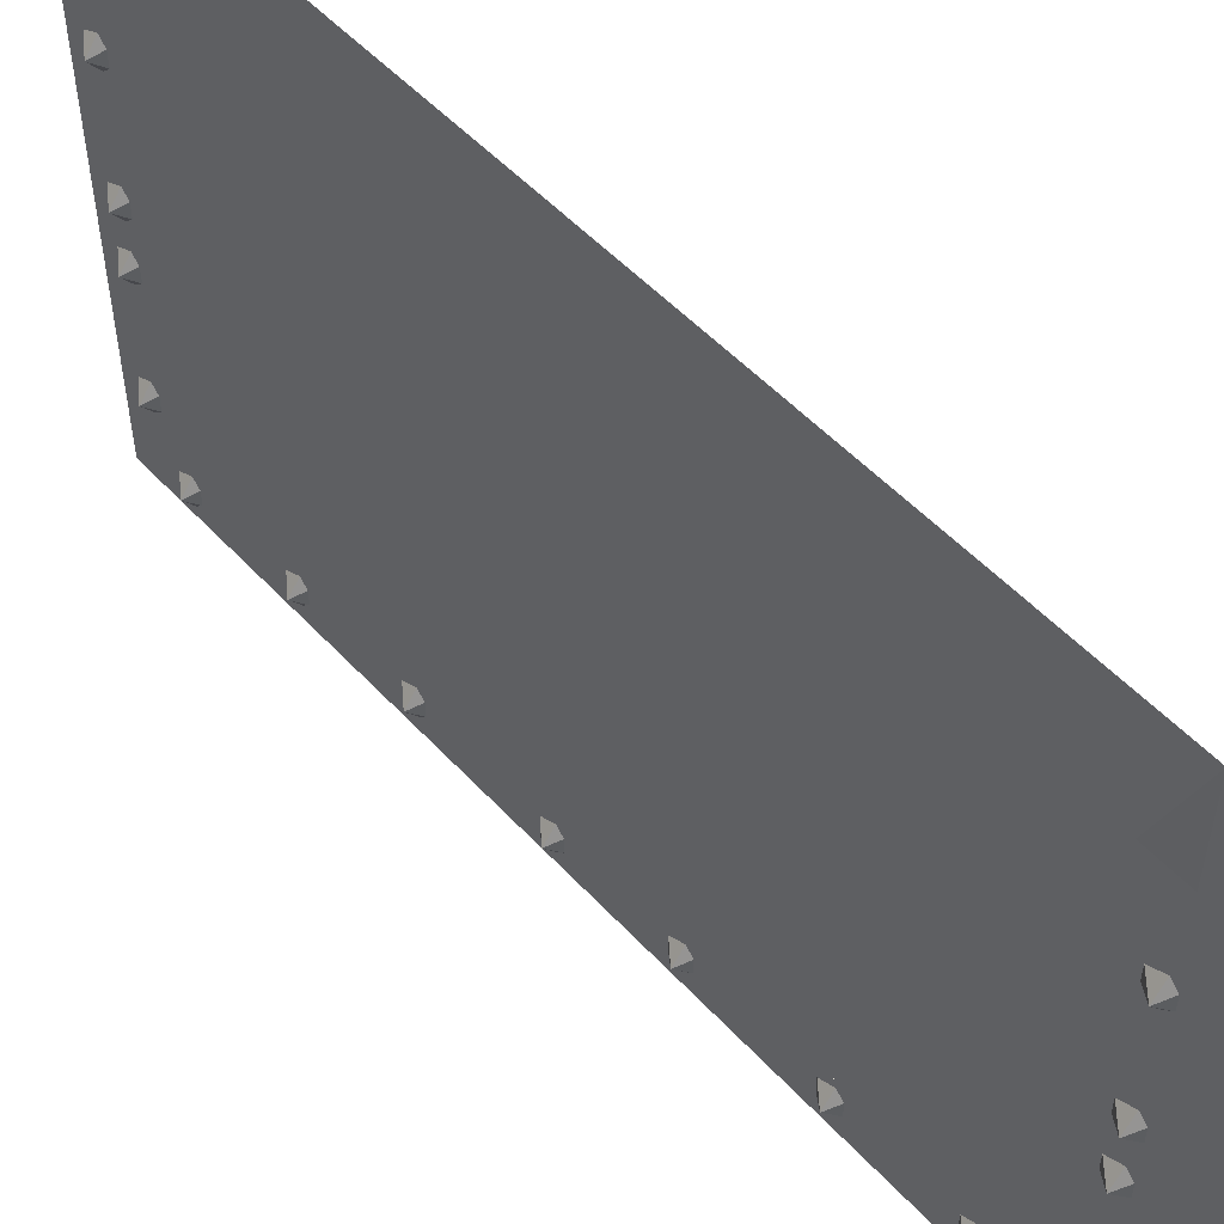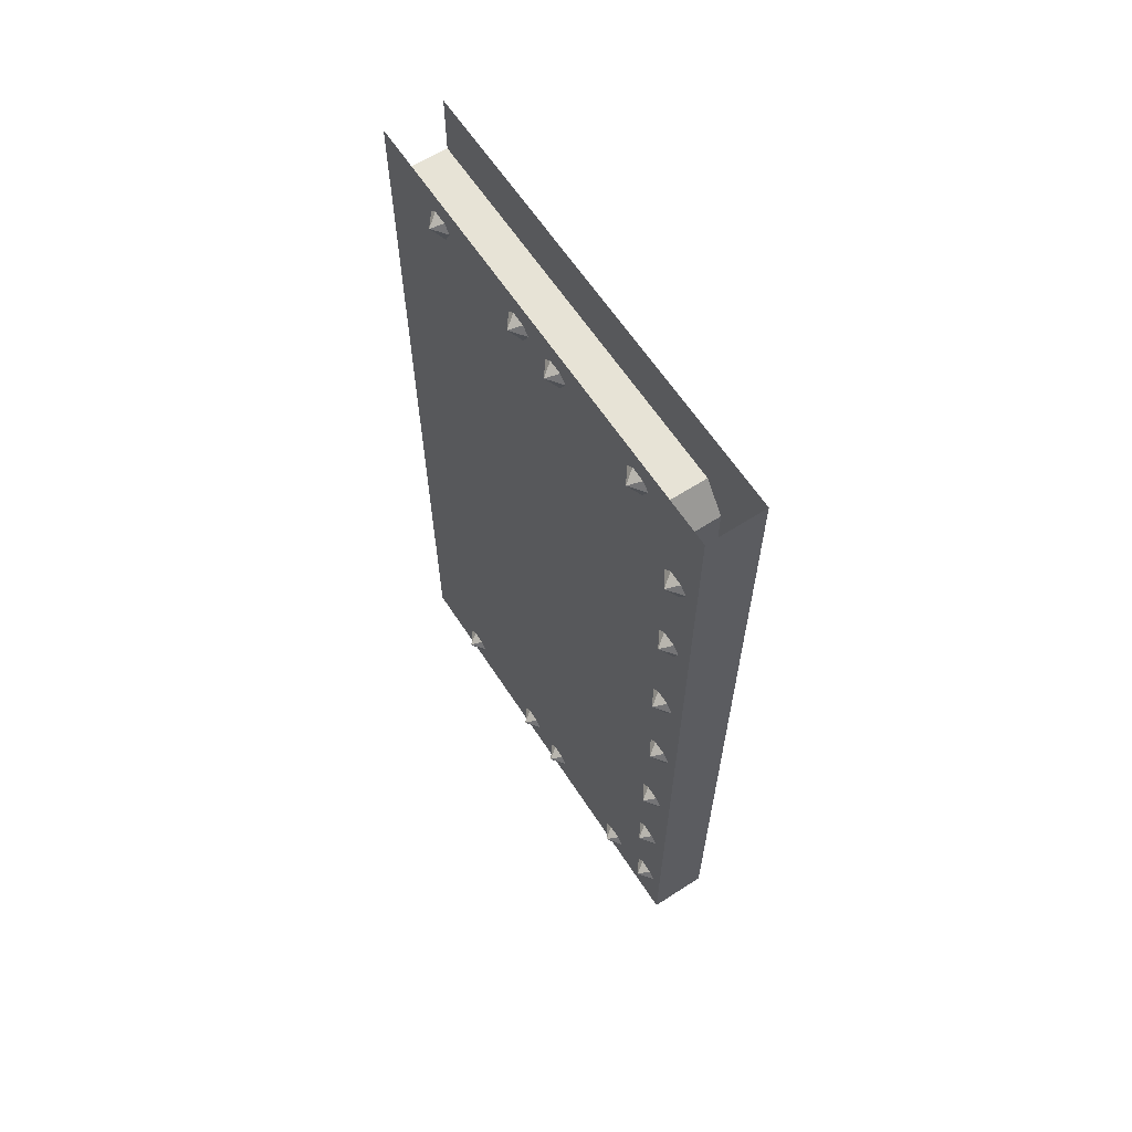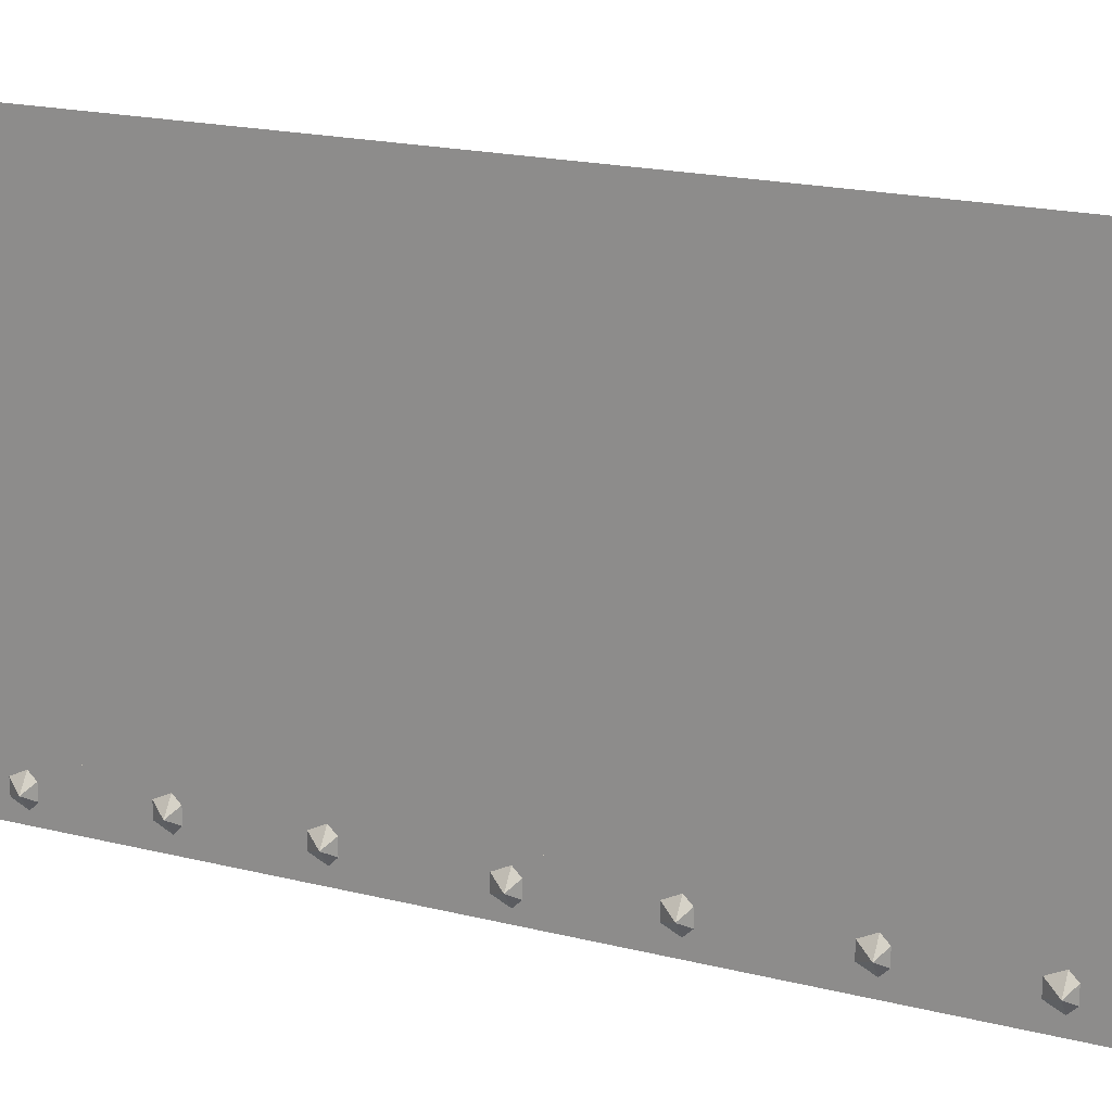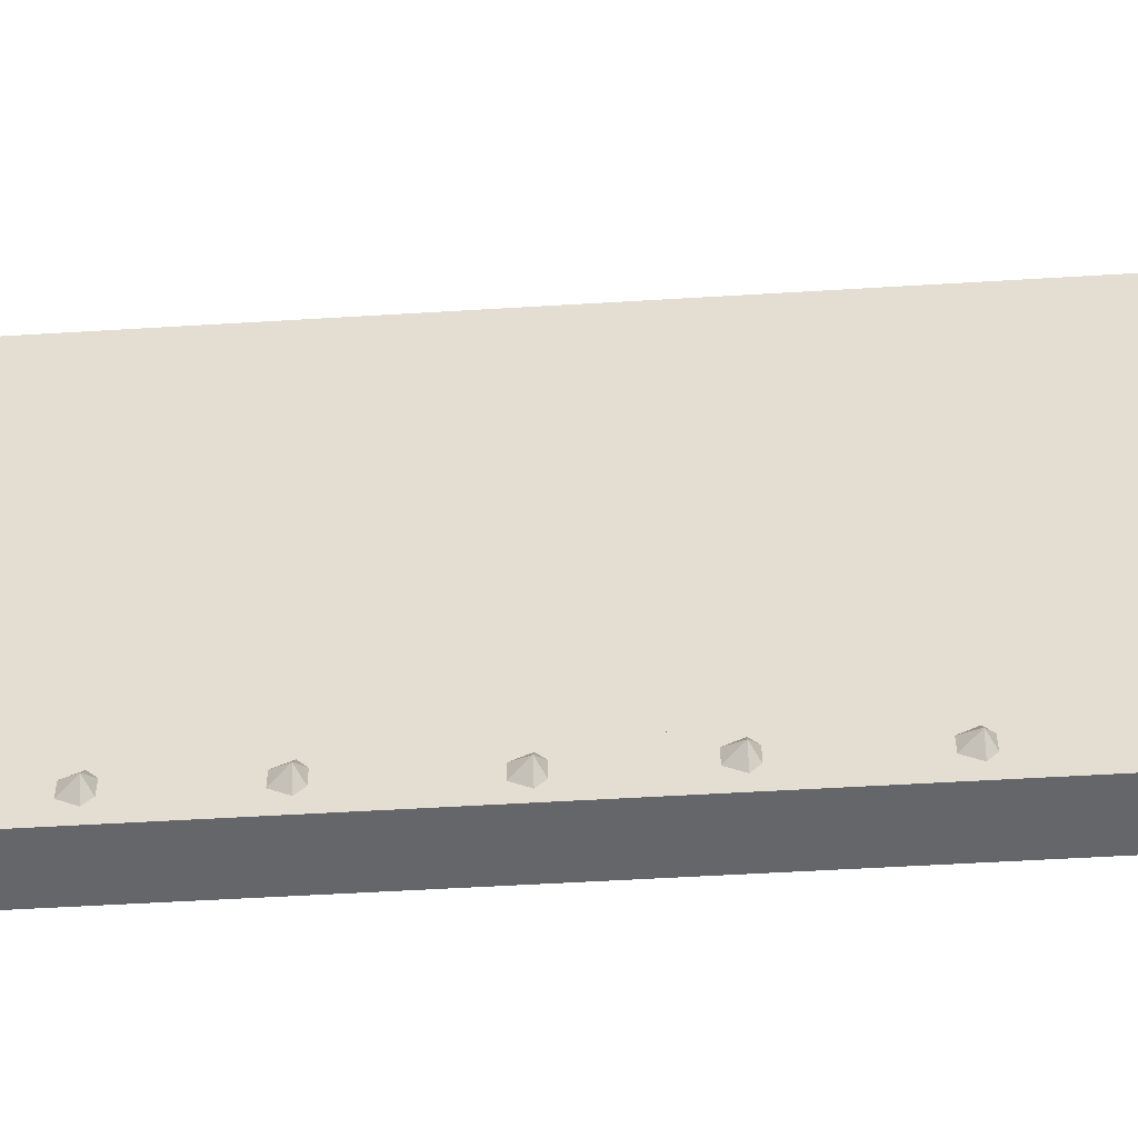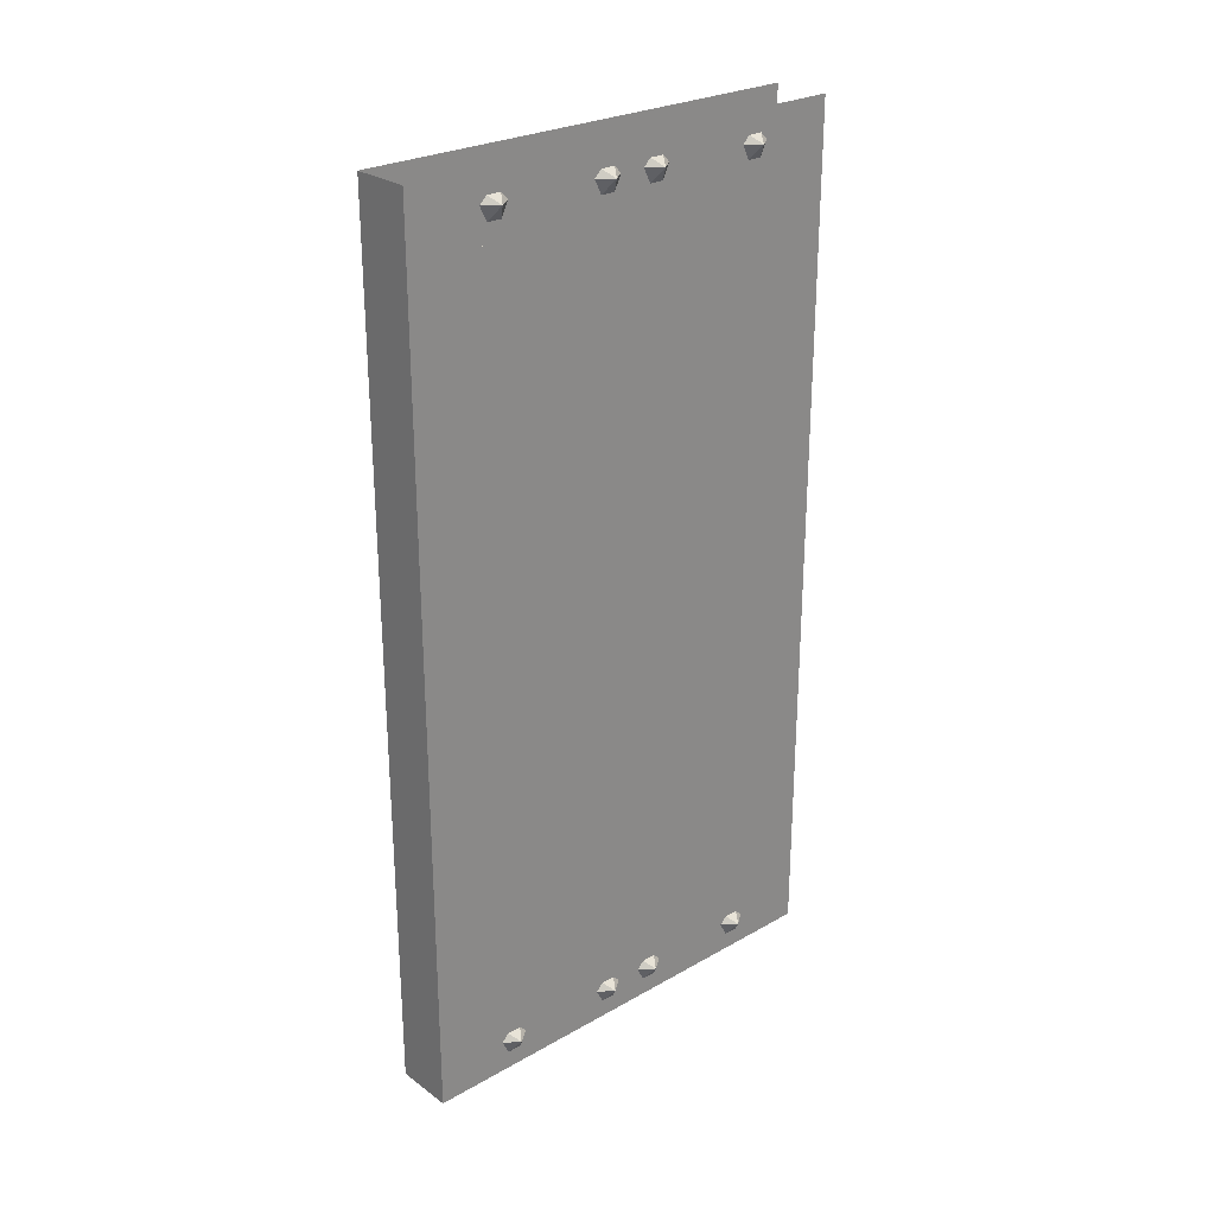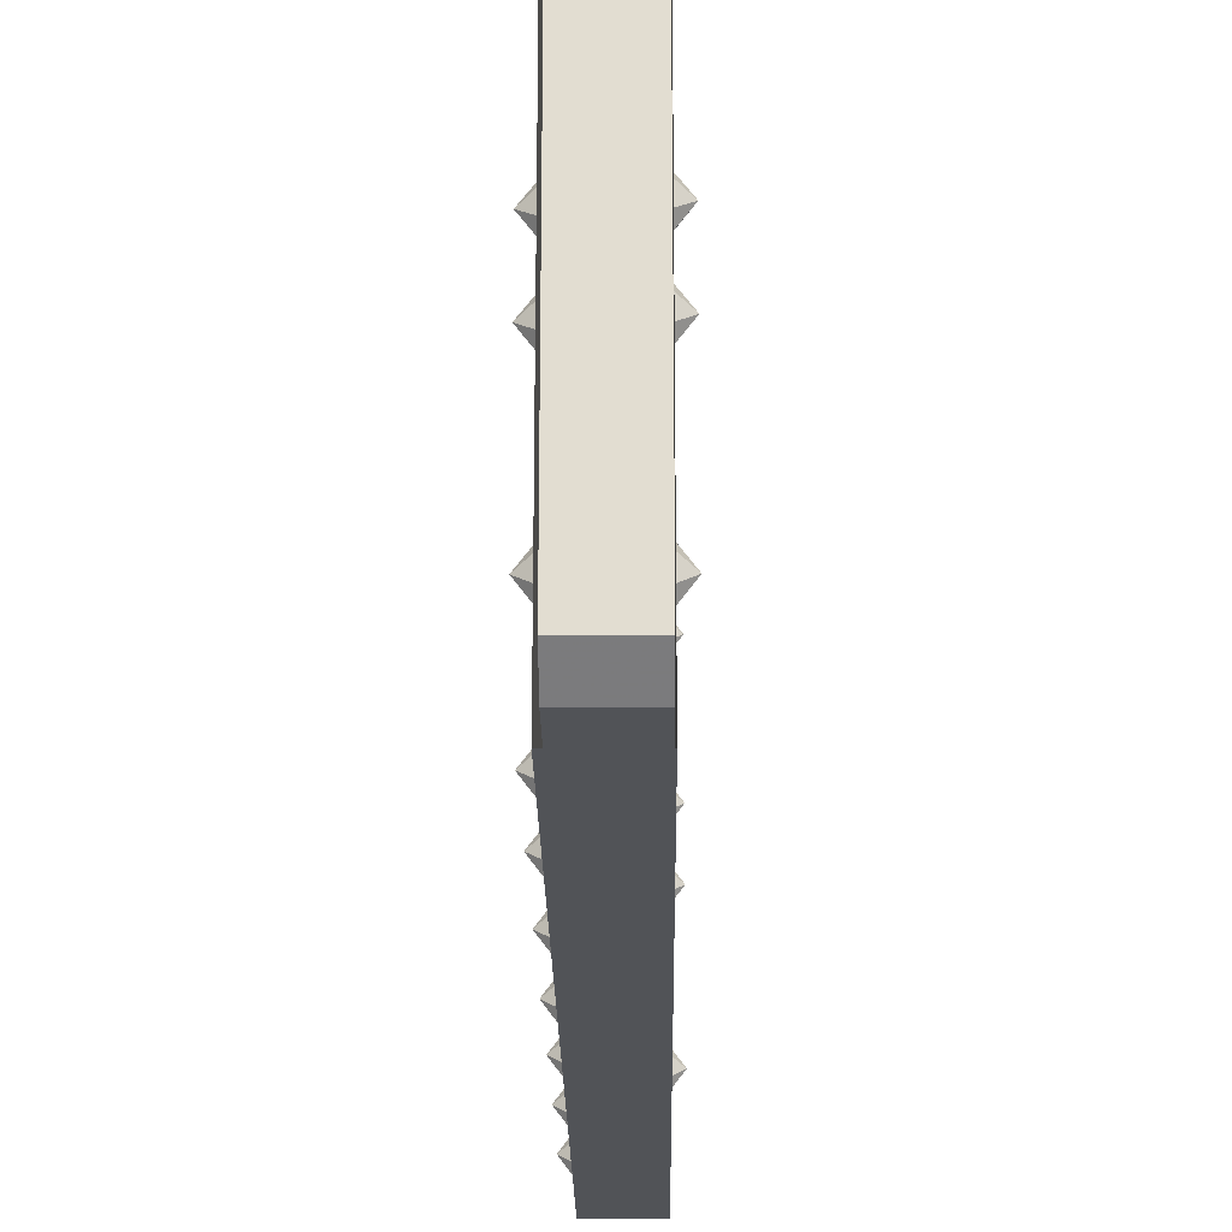
<metadata>
{"format":"obj","ext":"obj","renderer":"f3d","projection":"perspective","resolution":1024,"background":"white","views":[{"elev":52.3,"azim":138.8,"up":"+Z"},{"elev":62.7,"azim":146.9,"up":"+Y"},{"elev":19.6,"azim":114.8,"up":"+Z"},{"elev":-51.9,"azim":93.8,"up":"+Z"},{"elev":26.3,"azim":-131.8,"up":"+Y"},{"elev":-21.7,"azim":-179.4,"up":"+Z"}]}
</metadata>
<code>
v -0.4609 -1.875 -0.2891
v -0.4375 -1.898 -0.3047
v -0.4375 -1.875 -0.2734
v -0.4062 -1.875 -0.2891
v -0.4062 -1.875 -0.3203
v -0.4375 -1.875 -0.3359
v -0.4609 -1.875 -0.3203
v -0.5 -0.04688 -0.2969
v -0.5234 -0.0625 -0.3125
v -0.5 -0.0625 -0.2812
v -0.5 -0.09375 -0.2969
v -0.5 -0.09375 -0.3281
v -0.5 -0.0625 -0.3438
v -0.5 -0.04688 -0.3281
v -0.375 -1.875 0.5
v -0.5 -1.875 0.5
v -0.5 -1.875 -0.5
v -0.375 -1.875 -0.5
v -0.375 -1.742 -0.3438
v -0.375 -1.742 0.5
v -0.375 -0.1328 0.5
v -0.375 -0.1328 -0.3438
v -0.375 0 -0.5
v -0.375 0 0.5
v -0.5 -0.1328 -0.3438
v -0.5 -0.1328 0.5
v -0.5 0 0.5
v -0.5 0 -0.5
v -0.5 -0.1953 -0.3906
v -0.375 -0.1953 -0.3906
v -0.5 -0.04688 -0.03906
v -0.5234 -0.0625 -0.05469
v -0.5 -0.0625 -0.02344
v -0.5 -0.09375 -0.03906
v -0.5 -0.09375 -0.07031
v -0.5 -0.0625 -0.08594
v -0.5 -0.04688 -0.07031
v -0.5 -0.04688 0.3281
v -0.5234 -0.0625 0.3125
v -0.5 -0.0625 0.3438
v -0.5 -0.09375 0.3281
v -0.5 -0.09375 0.2969
v -0.5 -0.0625 0.2812
v -0.5 -0.04688 0.2969
v -0.5 -0.04688 0.07812
v -0.5234 -0.0625 0.0625
v -0.5 -0.0625 0.09375
v -0.5 -0.09375 0.07812
v -0.5 -0.09375 0.04688
v -0.5 -0.0625 0.03125
v -0.5 -0.04688 0.04688
v -0.4609 -1.875 -0.03906
v -0.4375 -1.898 -0.05469
v -0.4375 -1.875 -0.02344
v -0.4062 -1.875 -0.03906
v -0.4062 -1.875 -0.07031
v -0.4375 -1.875 -0.08594
v -0.4609 -1.875 -0.07031
v -0.4609 -1.875 0.07812
v -0.4375 -1.898 0.0625
v -0.4375 -1.875 0.09375
v -0.4062 -1.875 0.07812
v -0.4062 -1.875 0.04688
v -0.4375 -1.875 0.03125
v -0.4609 -1.875 0.04688
v -0.4609 -1.875 0.3281
v -0.4375 -1.898 0.3125
v -0.4375 -1.875 0.3438
v -0.4062 -1.875 0.3281
v -0.4062 -1.875 0.2969
v -0.4375 -1.875 0.2812
v -0.4609 -1.875 0.2969
v -0.5 -1.789 -0.2969
v -0.5234 -1.805 -0.3125
v -0.5 -1.805 -0.2812
v -0.5 -1.836 -0.2969
v -0.5 -1.836 -0.3281
v -0.5 -1.805 -0.3438
v -0.5 -1.789 -0.3281
v -0.5 -1.742 0.5
v -0.5 -1.742 -0.3438
v -0.5 -1.68 -0.3906
v -0.375 -1.68 -0.3906
v -0.5 -1.789 -0.03906
v -0.5234 -1.805 -0.05469
v -0.5 -1.805 -0.02344
v -0.5 -1.836 -0.03906
v -0.5 -1.836 -0.07031
v -0.5 -1.805 -0.08594
v -0.5 -1.789 -0.07031
v -0.5 -1.789 0.3281
v -0.5234 -1.805 0.3125
v -0.5 -1.805 0.3438
v -0.5 -1.836 0.3281
v -0.5 -1.836 0.2969
v -0.5 -1.805 0.2812
v -0.5 -1.789 0.2969
v -0.5 -1.789 0.07812
v -0.5234 -1.805 0.0625
v -0.5 -1.805 0.09375
v -0.5 -1.836 0.07812
v -0.5 -1.836 0.04688
v -0.5 -1.805 0.03125
v -0.5 -1.789 0.04688
v -0.375 -0.04688 0.2969
v -0.3516 -0.0625 0.3125
v -0.375 -0.0625 0.2812
v -0.375 -0.09375 0.2969
v -0.375 -0.09375 0.3281
v -0.375 -0.0625 0.3438
v -0.375 -0.04688 0.3281
v -0.375 -0.04688 0.03906
v -0.3516 -0.0625 0.05469
v -0.375 -0.0625 0.02344
v -0.375 -0.09375 0.03906
v -0.375 -0.09375 0.07031
v -0.375 -0.0625 0.08594
v -0.375 -0.04688 0.07031
v -0.375 -0.04688 -0.3281
v -0.3516 -0.0625 -0.3125
v -0.375 -0.0625 -0.3438
v -0.375 -0.09375 -0.3281
v -0.375 -0.09375 -0.2969
v -0.375 -0.0625 -0.2812
v -0.375 -0.04688 -0.2969
v -0.375 -0.04688 -0.07812
v -0.3516 -0.0625 -0.0625
v -0.375 -0.0625 -0.09375
v -0.375 -0.09375 -0.07812
v -0.375 -0.09375 -0.04688
v -0.375 -0.0625 -0.03125
v -0.375 -0.04688 -0.04688
v -0.375 -1.789 0.2969
v -0.3516 -1.805 0.3125
v -0.375 -1.805 0.2812
v -0.375 -1.836 0.2969
v -0.375 -1.836 0.3281
v -0.375 -1.805 0.3438
v -0.375 -1.789 0.3281
v -0.375 -1.789 0.03906
v -0.3516 -1.805 0.05469
v -0.375 -1.805 0.02344
v -0.375 -1.836 0.03906
v -0.375 -1.836 0.07031
v -0.375 -1.805 0.08594
v -0.375 -1.789 0.07031
v -0.375 -1.789 -0.3281
v -0.3516 -1.805 -0.3125
v -0.375 -1.805 -0.3438
v -0.375 -1.836 -0.3281
v -0.375 -1.836 -0.2969
v -0.375 -1.805 -0.2812
v -0.375 -1.789 -0.2969
v -0.375 -1.789 -0.07812
v -0.3516 -1.805 -0.0625
v -0.375 -1.805 -0.09375
v -0.375 -1.836 -0.07812
v -0.375 -1.836 -0.04688
v -0.375 -1.805 -0.03125
v -0.375 -1.789 -0.04688
v -0.375 -1.484 -0.4531
v -0.3516 -1.5 -0.4375
v -0.375 -1.5 -0.4688
v -0.375 -1.531 -0.4531
v -0.375 -1.531 -0.4219
v -0.375 -1.5 -0.4062
v -0.375 -1.484 -0.4219
v -0.375 -0.2188 -0.4531
v -0.3516 -0.2344 -0.4375
v -0.375 -0.2344 -0.4688
v -0.375 -0.2656 -0.4531
v -0.375 -0.2656 -0.4219
v -0.375 -0.2344 -0.4062
v -0.375 -0.2188 -0.4219
v -0.375 -0.4609 -0.4531
v -0.3516 -0.4766 -0.4375
v -0.375 -0.4766 -0.4688
v -0.375 -0.5078 -0.4531
v -0.375 -0.5078 -0.4219
v -0.375 -0.4766 -0.4062
v -0.375 -0.4609 -0.4219
v -0.375 -0.7266 -0.4531
v -0.3516 -0.7422 -0.4375
v -0.375 -0.7422 -0.4688
v -0.375 -0.7734 -0.4531
v -0.375 -0.7734 -0.4219
v -0.375 -0.7422 -0.4062
v -0.375 -0.7266 -0.4219
v -0.375 -0.9688 -0.4609
v -0.3516 -0.9844 -0.4453
v -0.375 -0.9844 -0.4766
v -0.375 -1.016 -0.4609
v -0.375 -1.016 -0.4297
v -0.375 -0.9844 -0.4141
v -0.375 -0.9688 -0.4297
v -0.375 -1.242 -0.4531
v -0.3516 -1.258 -0.4375
v -0.375 -1.258 -0.4688
v -0.375 -1.289 -0.4531
v -0.375 -1.289 -0.4219
v -0.375 -1.258 -0.4062
v -0.375 -1.242 -0.4219
v -0.375 -1.719 -0.4609
v -0.3516 -1.734 -0.4453
v -0.375 -1.734 -0.4766
v -0.375 -1.766 -0.4609
v -0.375 -1.766 -0.4297
v -0.375 -1.734 -0.4141
v -0.375 -1.719 -0.4297
f 1 2 3
f 3 2 4
f 4 2 5
f 5 2 6
f 6 2 7
f 7 2 1
f 8 9 10
f 10 9 11
f 11 9 12
f 12 9 13
f 13 9 14
f 14 9 8
f 25 22 26
f 26 22 21
f 31 32 33
f 33 32 34
f 34 32 35
f 35 32 36
f 36 32 37
f 37 32 31
f 38 39 40
f 40 39 41
f 41 39 42
f 42 39 43
f 43 39 44
f 44 39 38
f 45 46 47
f 47 46 48
f 48 46 49
f 49 46 50
f 50 46 51
f 51 46 45
f 52 53 54
f 54 53 55
f 55 53 56
f 56 53 57
f 57 53 58
f 58 53 52
f 59 60 61
f 61 60 62
f 62 60 63
f 63 60 64
f 64 60 65
f 65 60 59
f 66 67 68
f 68 67 69
f 69 67 70
f 70 67 71
f 71 67 72
f 72 67 66
f 73 74 75
f 75 74 76
f 76 74 77
f 77 74 78
f 78 74 79
f 79 74 73
f 84 85 86
f 86 85 87
f 87 85 88
f 88 85 89
f 89 85 90
f 90 85 84
f 91 92 93
f 93 92 94
f 94 92 95
f 95 92 96
f 96 92 97
f 97 92 91
f 98 99 100
f 100 99 101
f 101 99 102
f 102 99 103
f 103 99 104
f 104 99 98
f 105 106 107
f 107 106 108
f 108 106 109
f 109 106 110
f 110 106 111
f 111 106 105
f 112 113 114
f 114 113 115
f 115 113 116
f 116 113 117
f 117 113 118
f 118 113 112
f 119 120 121
f 121 120 122
f 122 120 123
f 123 120 124
f 124 120 125
f 125 120 119
f 126 127 128
f 128 127 129
f 129 127 130
f 130 127 131
f 131 127 132
f 132 127 126
f 133 134 135
f 135 134 136
f 136 134 137
f 137 134 138
f 138 134 139
f 139 134 133
f 140 141 142
f 142 141 143
f 143 141 144
f 144 141 145
f 145 141 146
f 146 141 140
f 147 148 149
f 149 148 150
f 150 148 151
f 151 148 152
f 152 148 153
f 153 148 147
f 154 155 156
f 156 155 157
f 157 155 158
f 158 155 159
f 159 155 160
f 160 155 154
f 161 162 163
f 163 162 164
f 164 162 165
f 165 162 166
f 166 162 167
f 167 162 161
f 168 169 170
f 170 169 171
f 171 169 172
f 172 169 173
f 173 169 174
f 174 169 168
f 175 176 177
f 177 176 178
f 178 176 179
f 179 176 180
f 180 176 181
f 181 176 175
f 182 183 184
f 184 183 185
f 185 183 186
f 186 183 187
f 187 183 188
f 188 183 182
f 189 190 191
f 191 190 192
f 192 190 193
f 193 190 194
f 194 190 195
f 195 190 189
f 196 197 198
f 198 197 199
f 199 197 200
f 200 197 201
f 201 197 202
f 202 197 196
f 203 204 205
f 205 204 206
f 206 204 207
f 207 204 208
f 208 204 209
f 209 204 203
f 15 16 17
f 15 17 18
f 15 18 19
f 15 19 20
f 21 22 23
f 21 23 24
f 25 26 27
f 25 27 28
f 25 28 29
f 25 29 30
f 25 30 22
f 17 16 80
f 17 80 81
f 17 81 82
f 17 82 29
f 17 29 28
f 17 28 23
f 17 23 18
f 18 23 83
f 18 83 19
f 19 83 82
f 19 82 81
f 30 23 22
f 30 83 23
f 83 30 82
f 82 30 29
f 20 19 21
f 21 19 22
f 30 22 19
f 30 19 83
f 82 81 25
f 82 25 29
f 81 80 26
f 81 26 25

</code>
